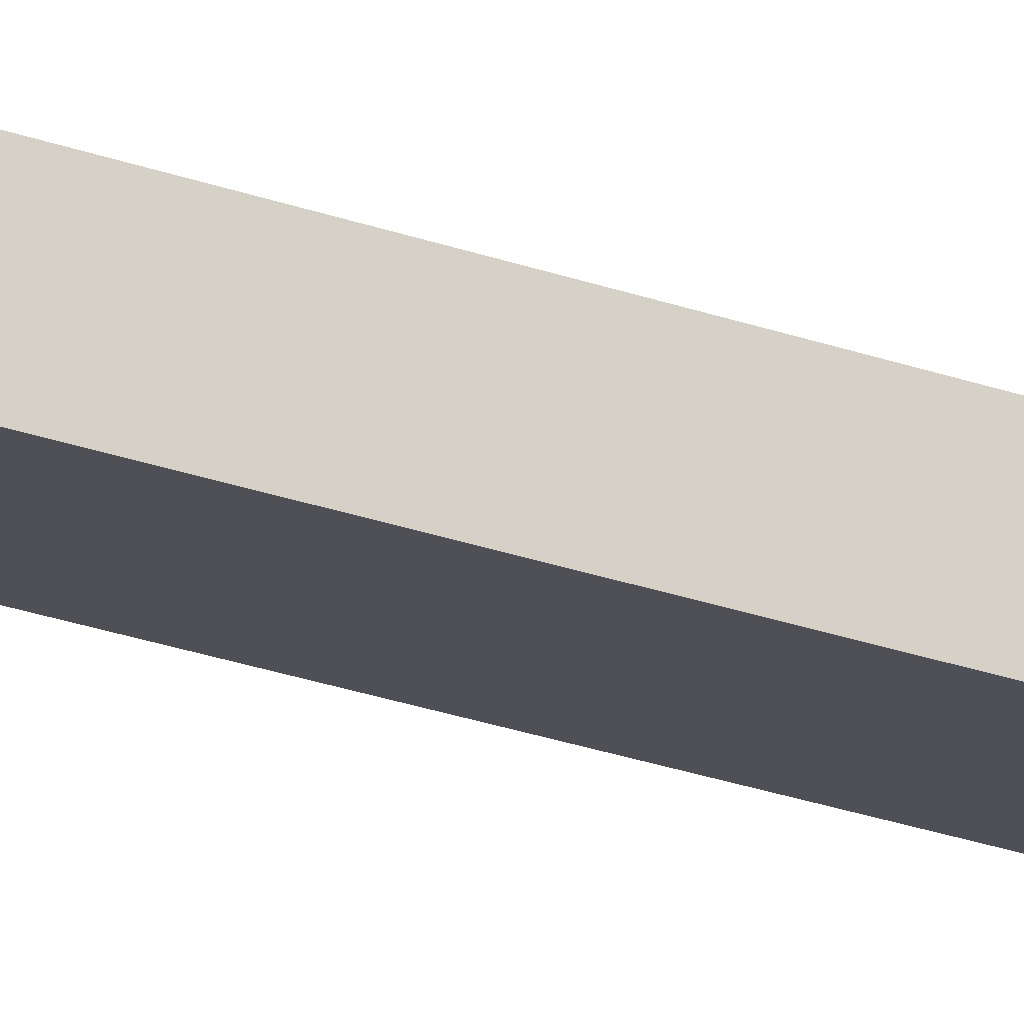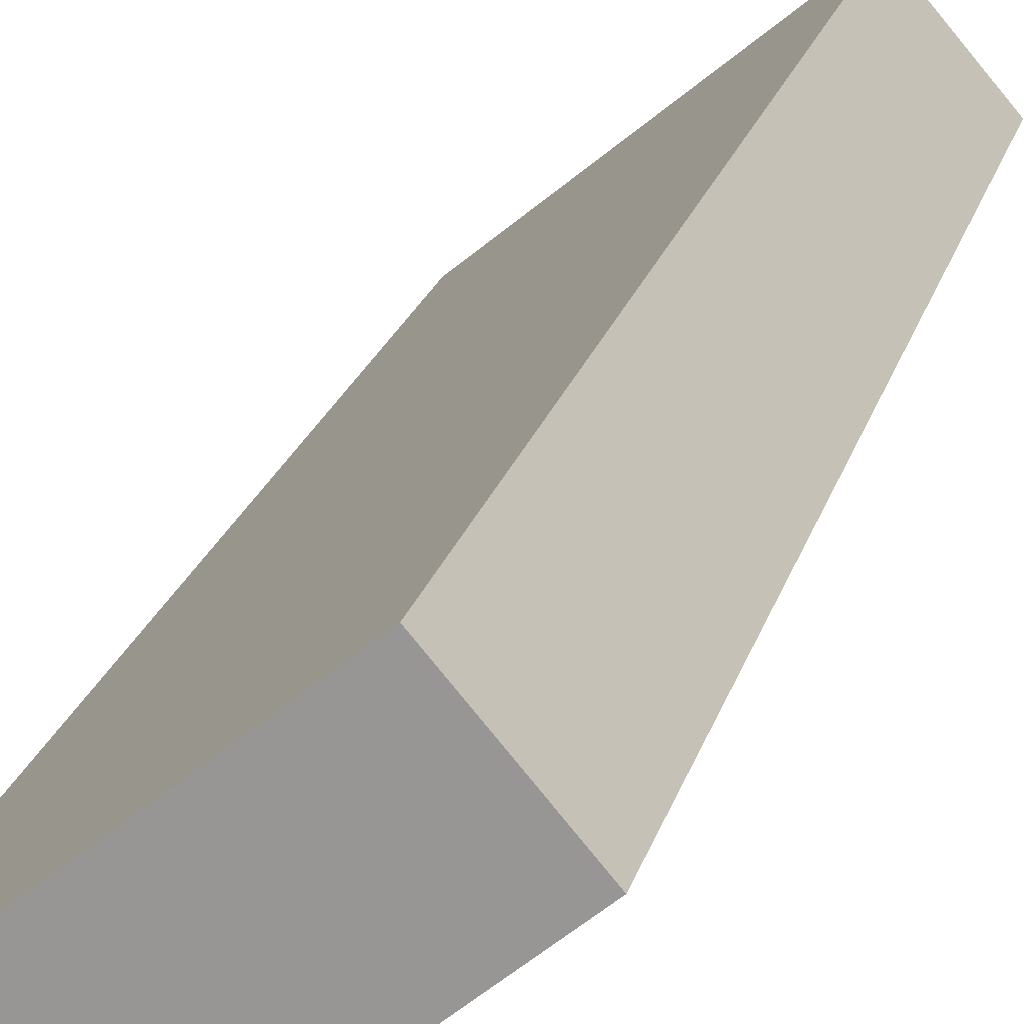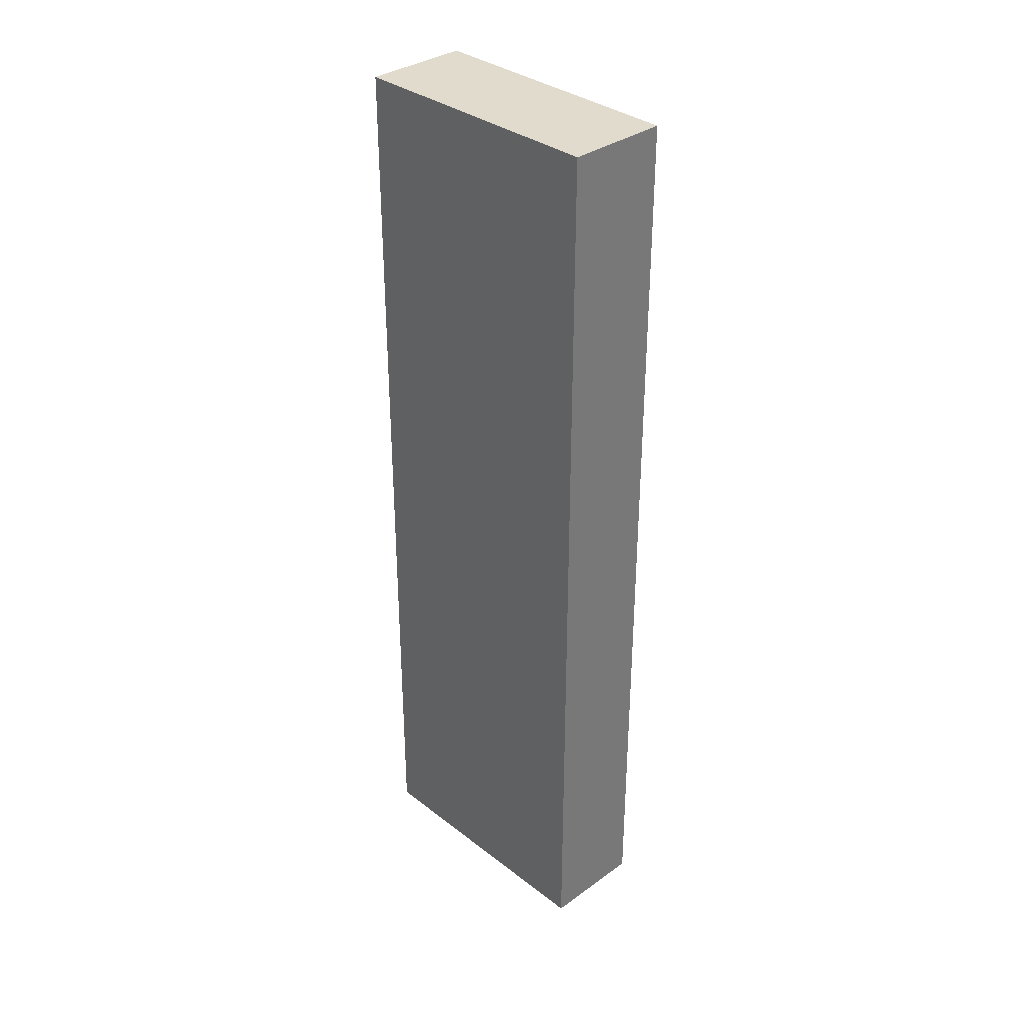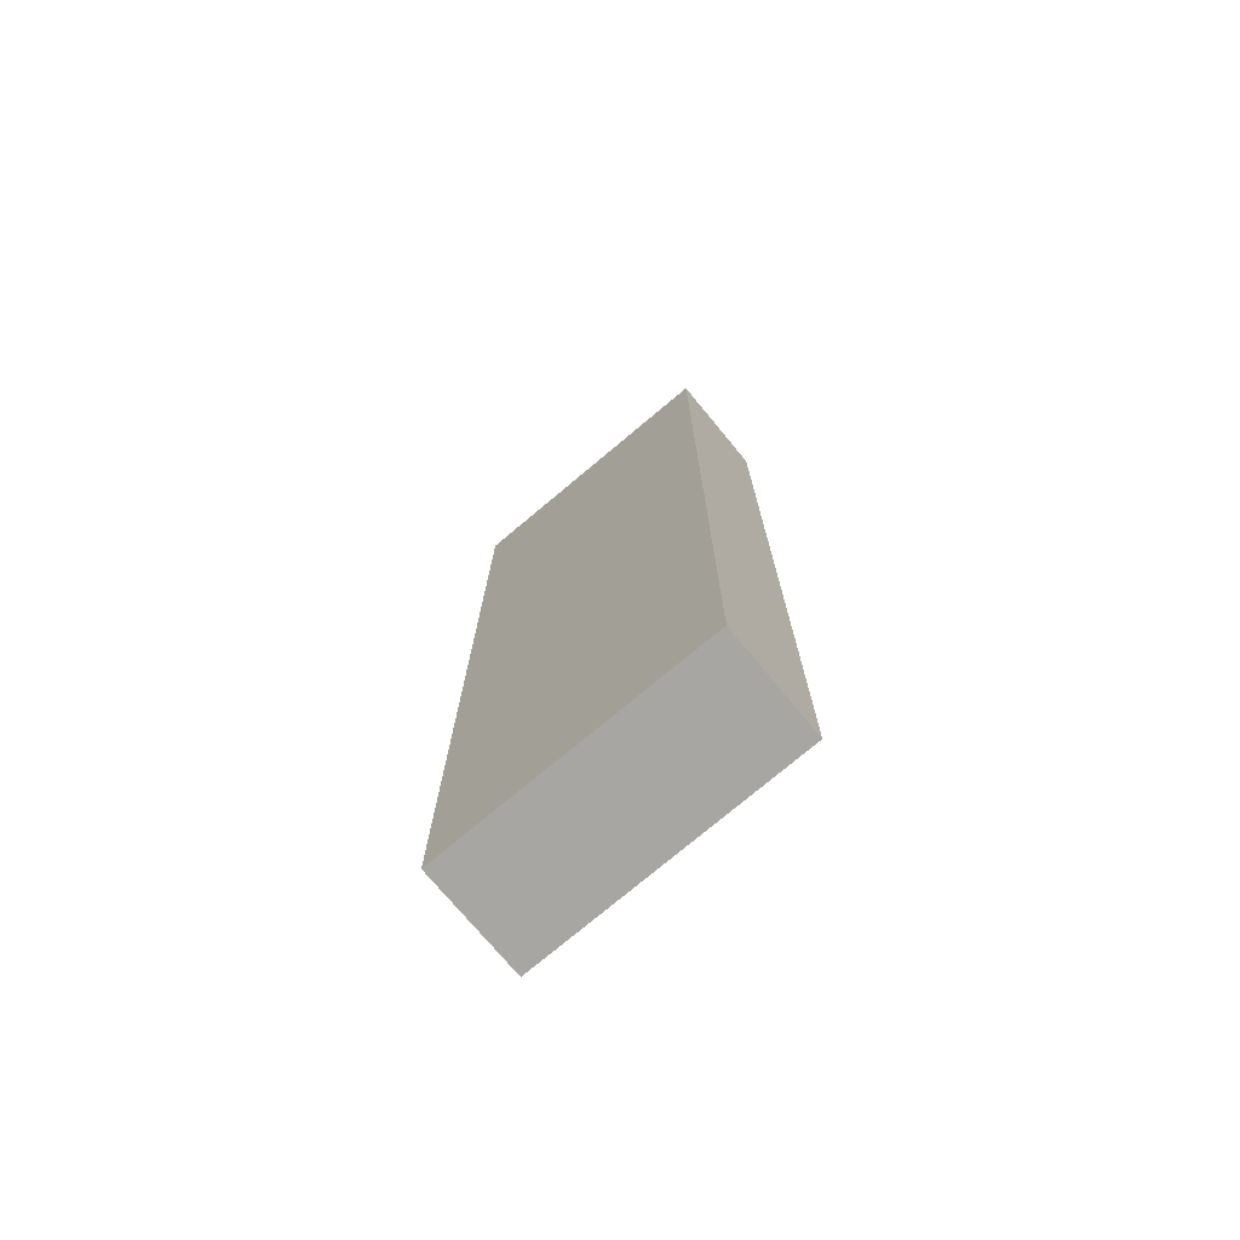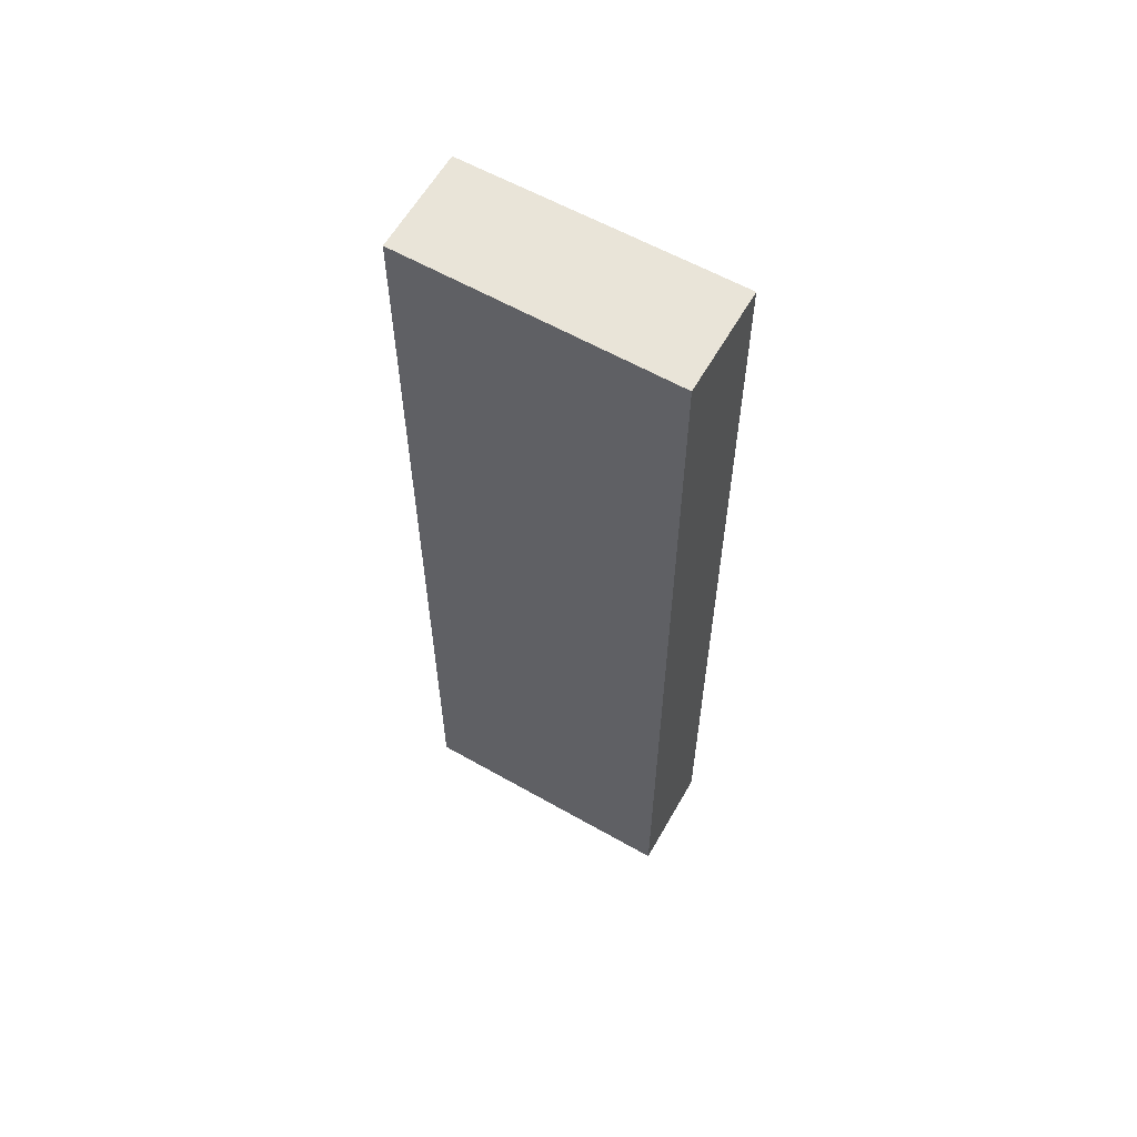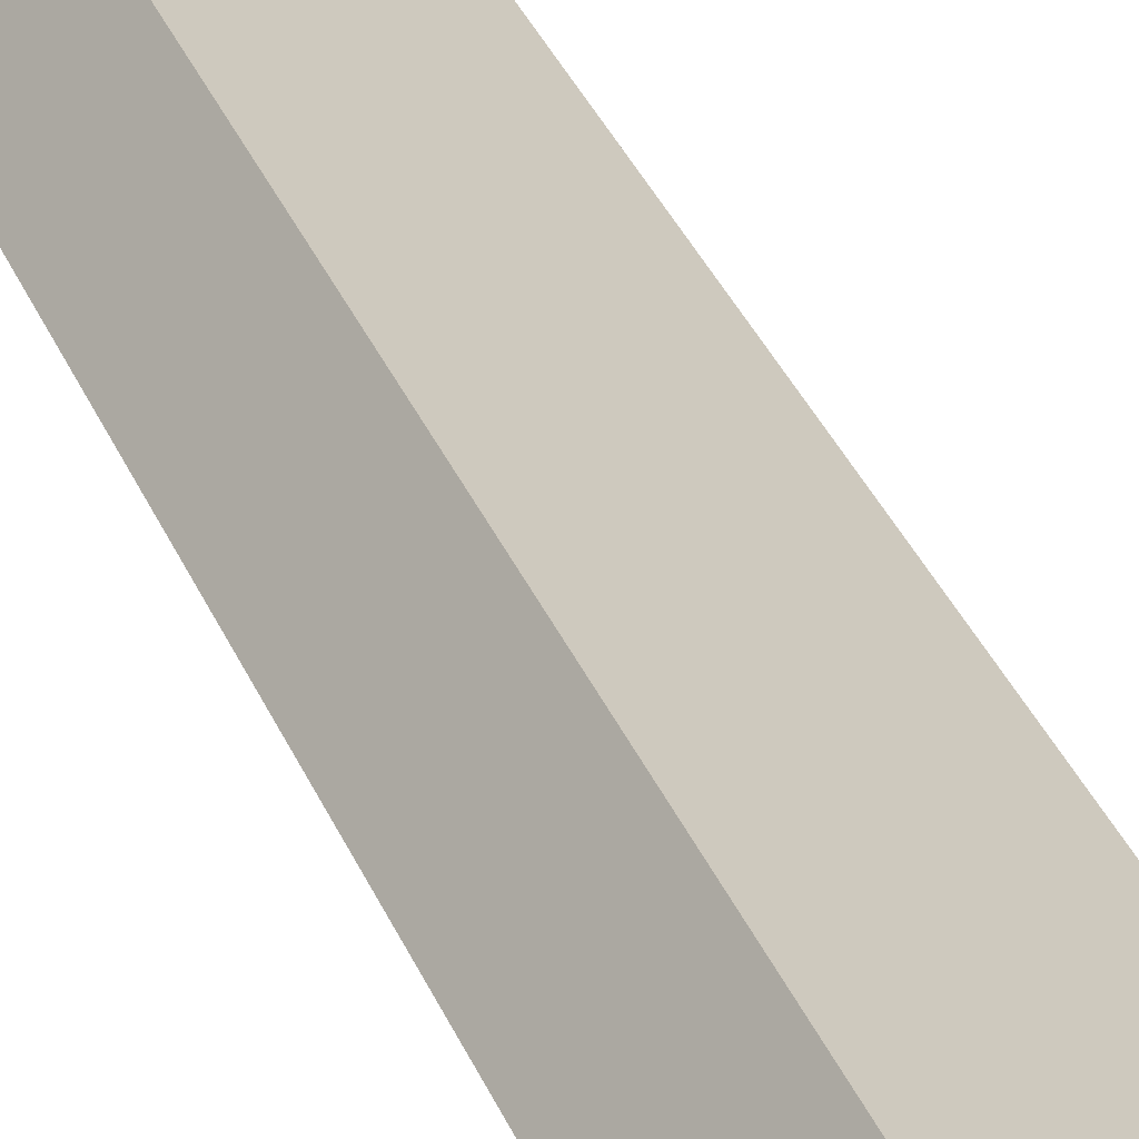
<metadata>
{"format":"obj","ext":"obj","renderer":"f3d","projection":"perspective","resolution":1024,"background":"white","views":[{"elev":-54.1,"azim":72.8,"up":"+Z"},{"elev":19.0,"azim":-167.3,"up":"+Z"},{"elev":33.9,"azim":-93.8,"up":"+Y"},{"elev":-74.1,"azim":-100.0,"up":"+Y"},{"elev":60.2,"azim":69.8,"up":"+Y"},{"elev":42.3,"azim":-23.8,"up":"+Z"}]}
</metadata>
<code>
v  7.235 32.11 -6.064
v  5.545 32.11 0.1
v  9.613 32.11 -3.262
v  3.113 32.11 -2.609
v  2.342 32.11 2.746
v  0 32.11 1.966e-15
v  9.613 1.997e-16 -3.262
v  7.235 3.713e-16 -6.064
v  0 0 0
v  3.113 1.598e-16 -2.609
v  2.342 -1.681e-16 2.746
v  5.545 -6.123e-18 0.1
g defaultobject
f 1 2 3
f 2 1 4
f 2 4 5
f 5 4 6
f 7 1 3
f 1 7 8
f 8 4 1
f 4 8 6
f 6 8 9
f 9 8 10
f 9 5 6
f 5 9 11
f 2 7 3
f 7 2 5
f 7 5 12
f 12 5 11
f 10 11 9
f 11 10 12
f 12 10 8
f 12 8 7

</code>
